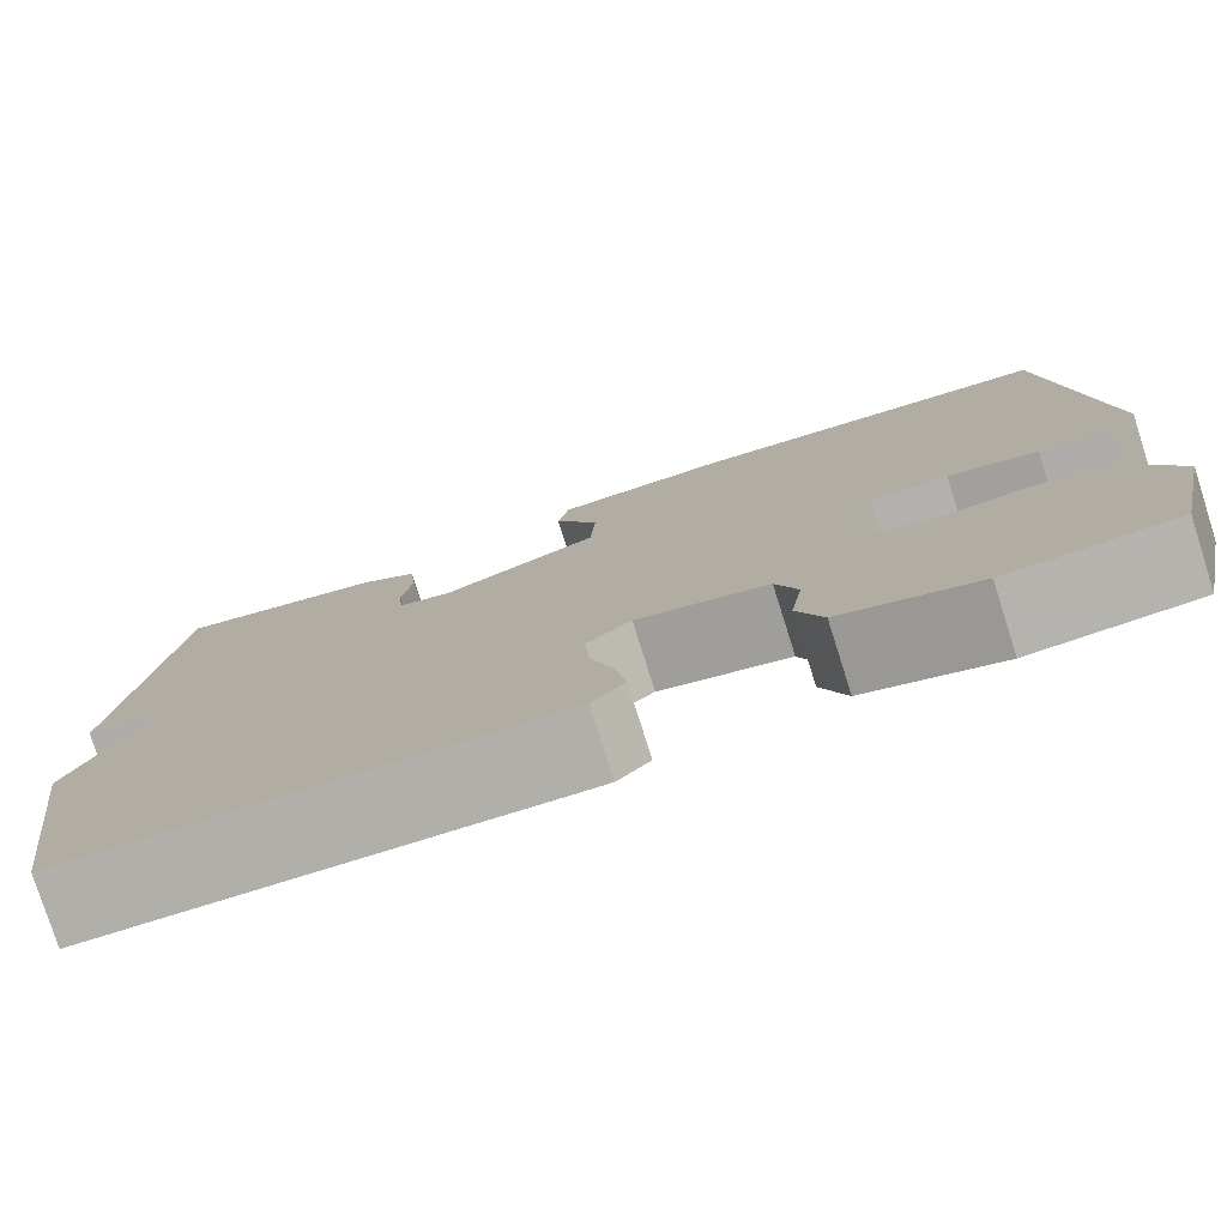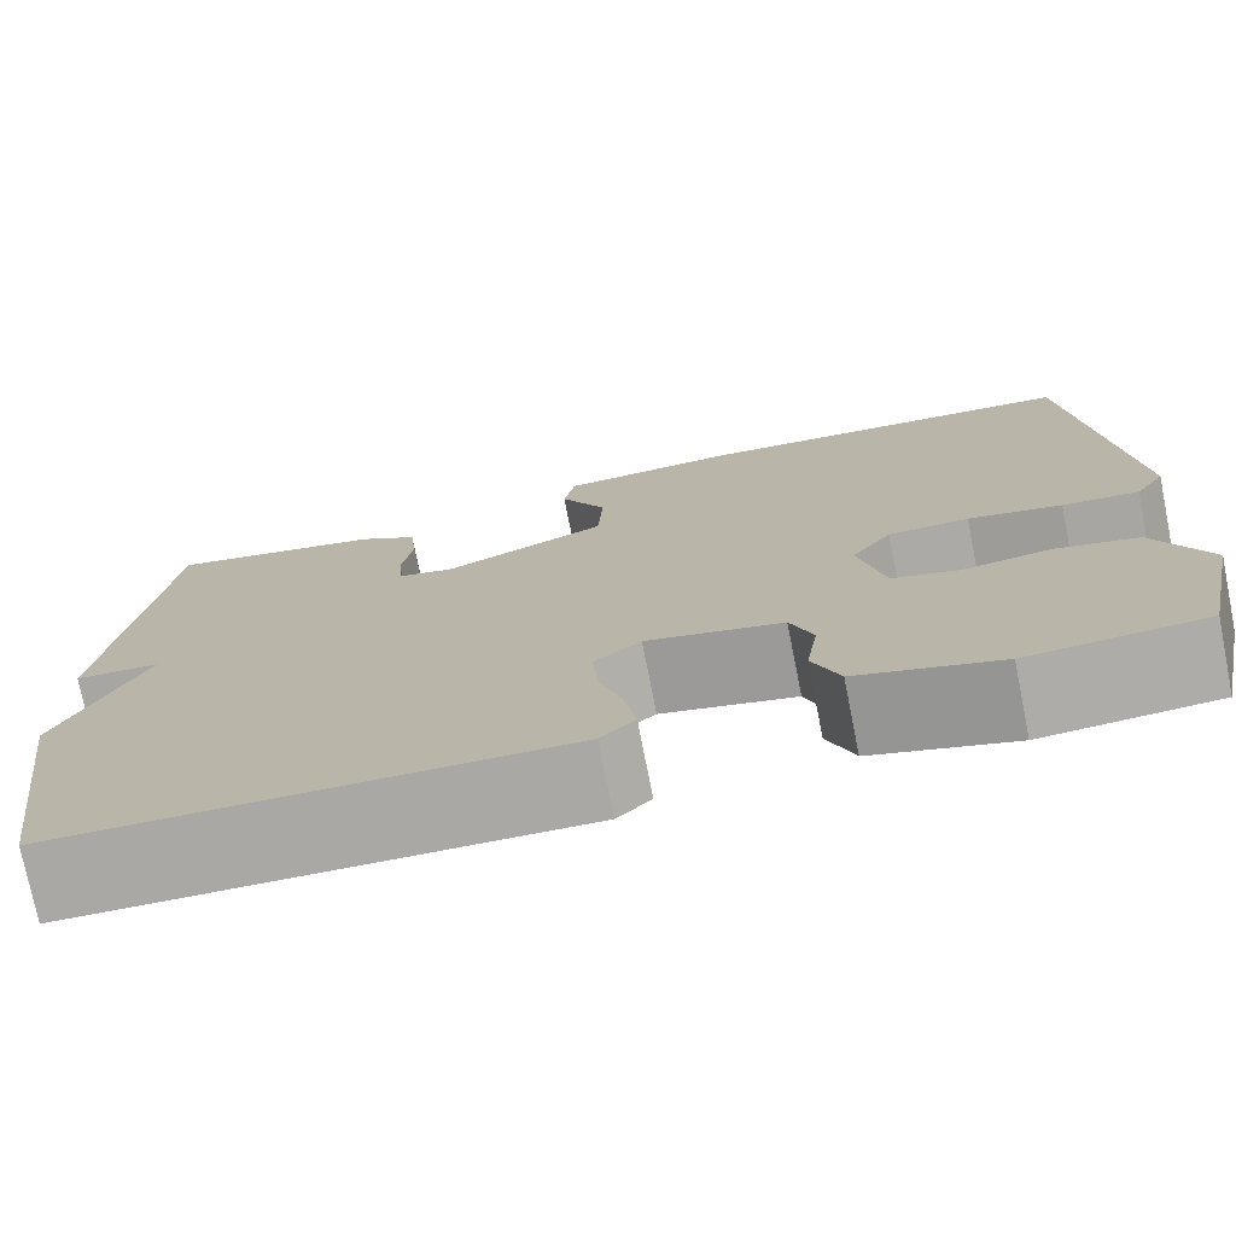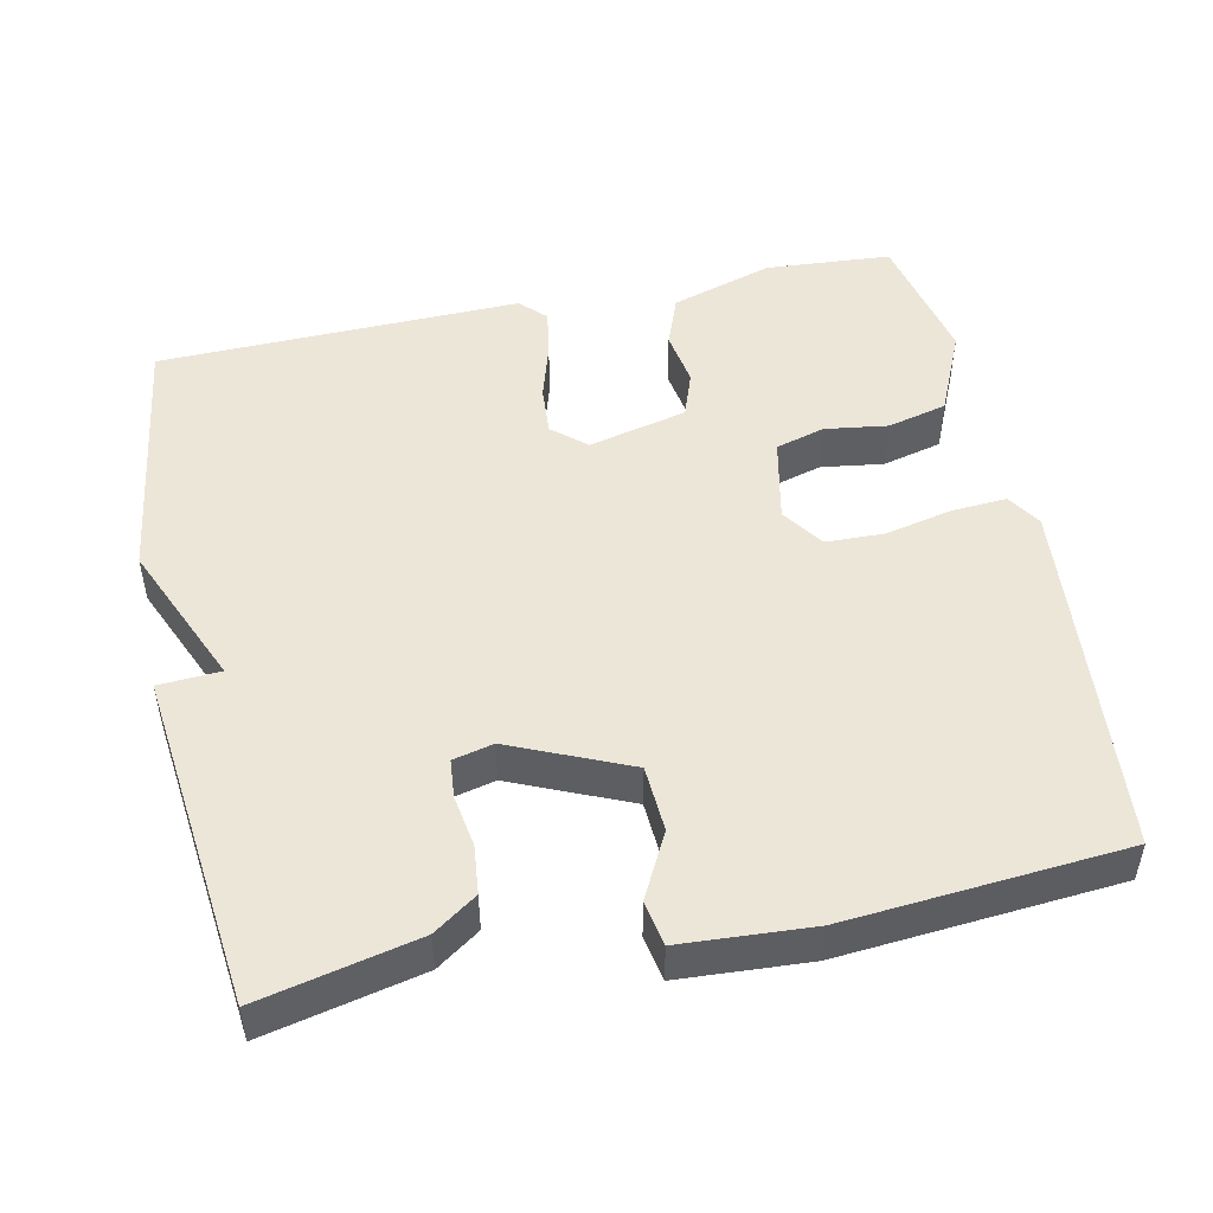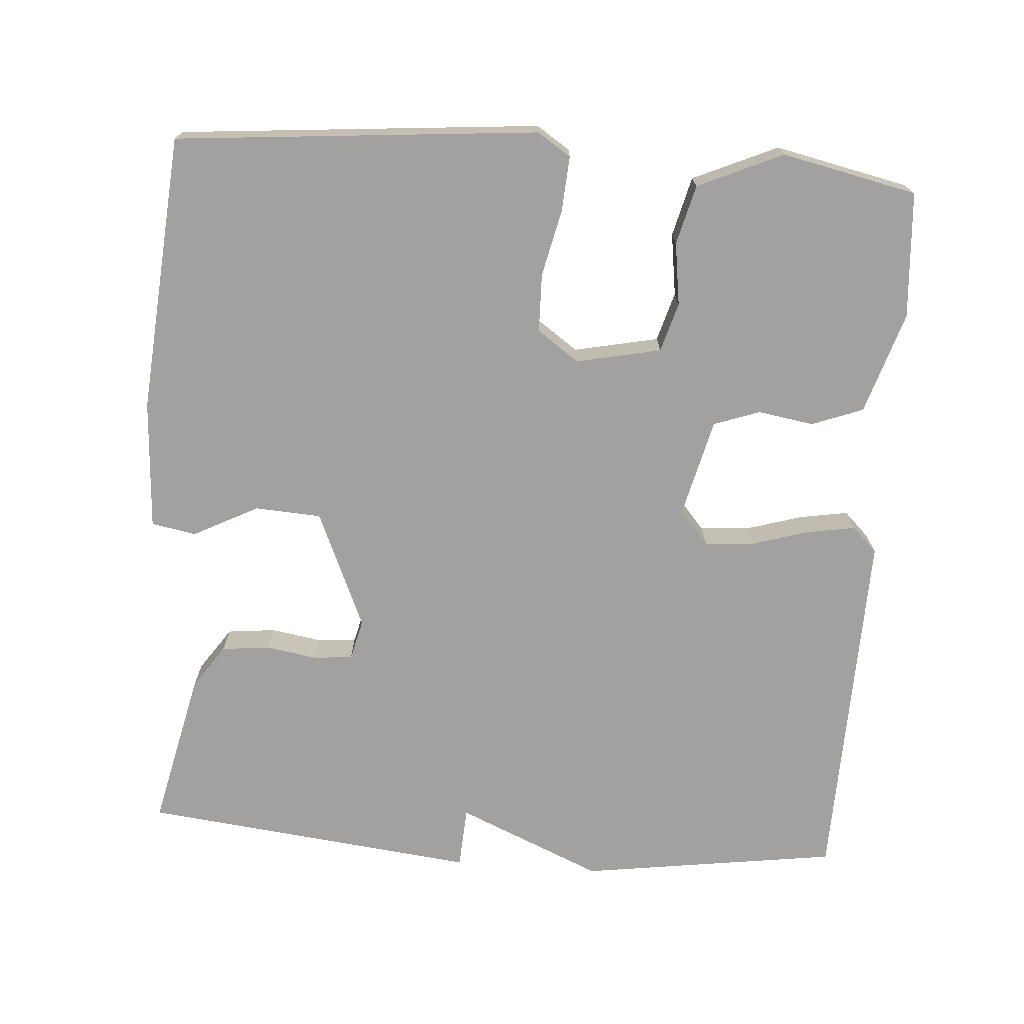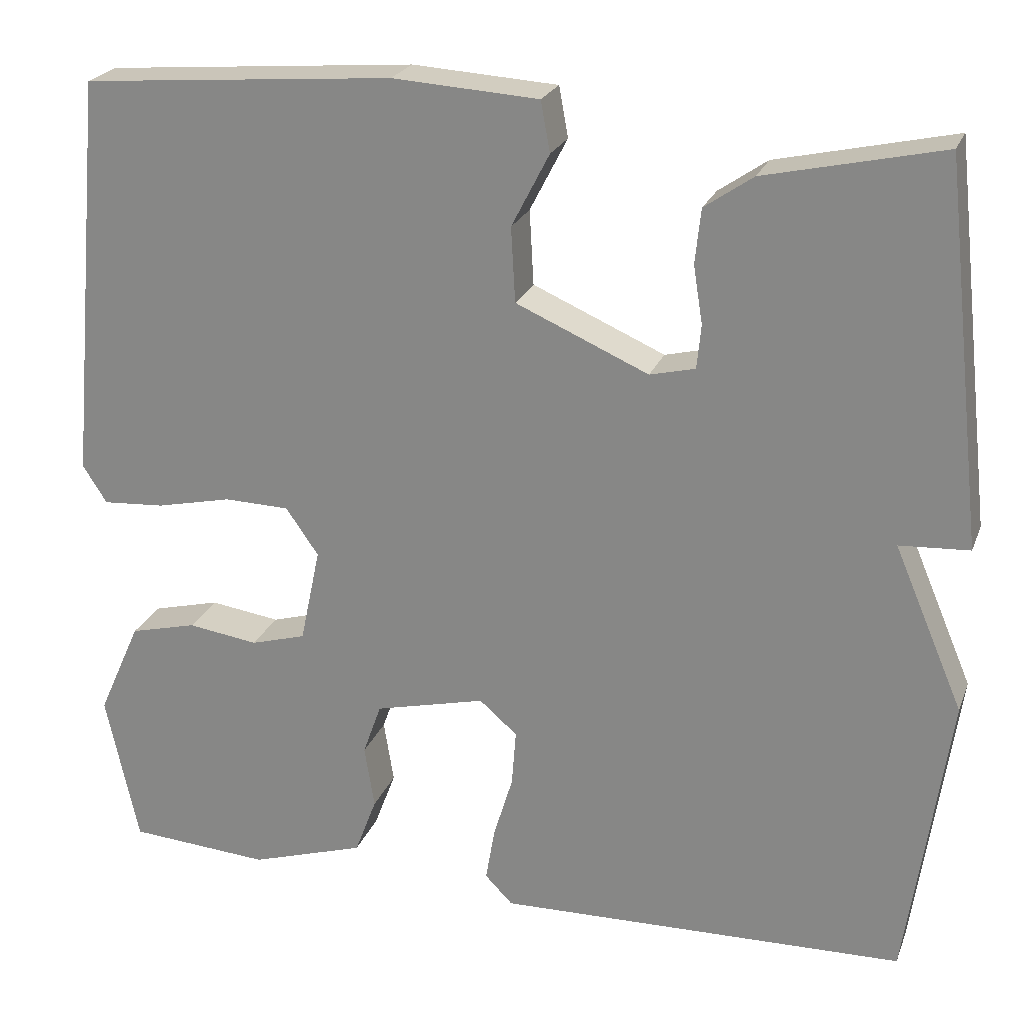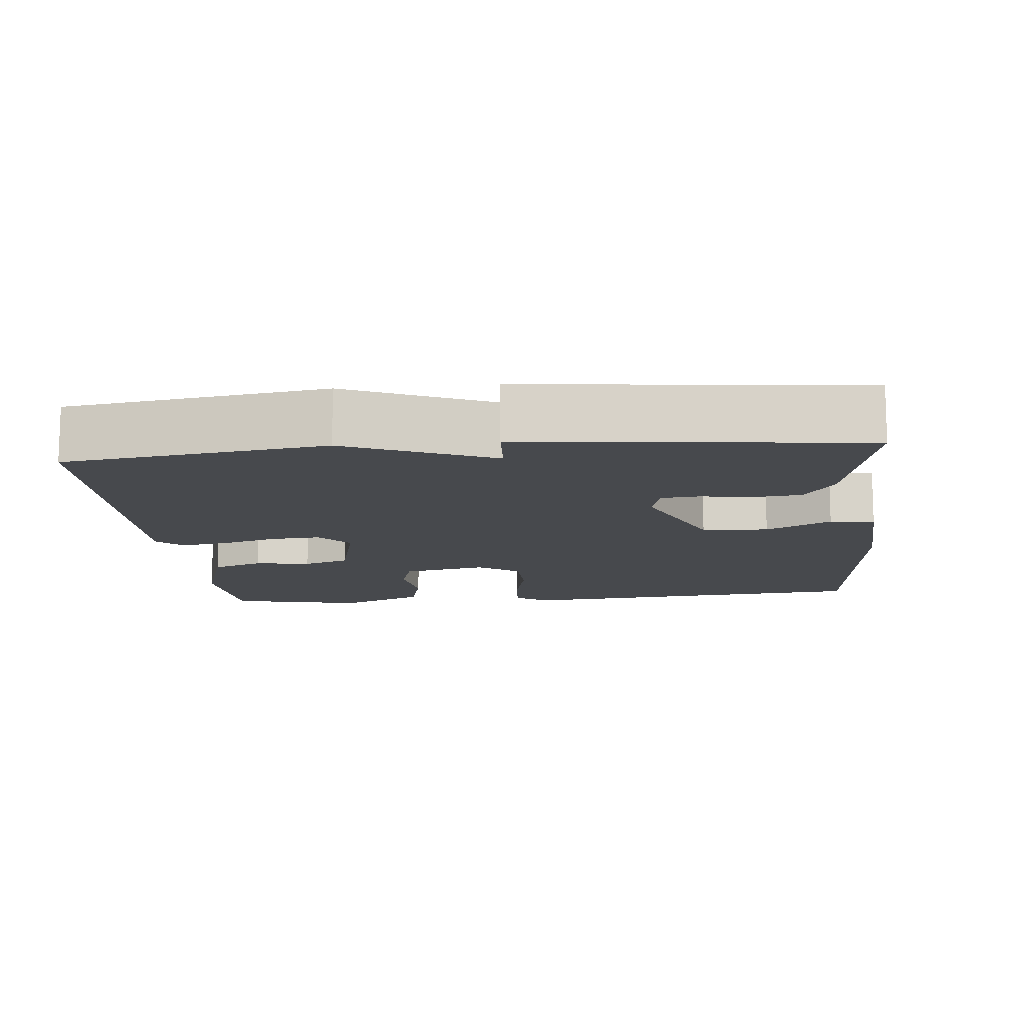
<metadata>
{"format":"obj","ext":"obj","renderer":"f3d","projection":"perspective","resolution":1024,"background":"white","views":[{"elev":-78.6,"azim":17.6,"up":"+Z"},{"elev":-75.6,"azim":11.3,"up":"+Z"},{"elev":49.2,"azim":-12.0,"up":"+Y"},{"elev":-72.2,"azim":85.8,"up":"+Y"},{"elev":23.2,"azim":-162.3,"up":"+Z"},{"elev":-12.3,"azim":-84.5,"up":"+Y"}]}
</metadata>
<code>
v 0.5 0.07 -0.5
v 0.331 0.07 -0.512
v 0.194 0.07 -0.469
v 0.168 0.07 -0.4
v 0.18 0.07 -0.325
v 0.158 0.07 -0.263
v 0.026 0.07 -0.231
v -0.019 0.07 -0.27
v -0.014 0.07 -0.337
v 0.009 0.07 -0.413
v 0.02 0.07 -0.478
v -0.013 0.07 -0.512
v -0.5 0.07 -0.5
v -0.55 0.07 -0.152
v -0.467 0.07 0.043
v -0.55 0.07 0.048
v -0.5 0.07 0.5
v -0.289 0.07 0.453
v -0.231 0.07 0.413
v -0.224 0.07 0.348
v -0.235 0.07 0.279
v -0.23 0.07 0.227
v -0.176 0.07 0.214
v -0.018 0.07 0.283
v -0.013 0.07 0.372
v -0.058 0.07 0.459
v -0.047 0.07 0.519
v 0.127 0.07 0.53
v 0.5 0.07 0.5
v 0.544 0.07 0.014
v 0.515 0.07 -0.031
v 0.441 0.07 -0.026
v 0.351 0.07 -0.006
v 0.273 0.07 -0.008
v 0.234 0.07 -0.064
v 0.258 0.07 -0.178
v 0.324 0.07 -0.197
v 0.408 0.07 -0.185
v 0.488 0.07 -0.205
v 0.539 0.07 -0.319
v 0.5 0 -0.5
v 0.331 0 -0.512
v 0.194 0 -0.469
v 0.168 0 -0.4
v 0.18 0 -0.325
v 0.158 0 -0.263
v 0.026 0 -0.231
v -0.019 0 -0.27
v -0.014 0 -0.337
v 0.009 0 -0.413
v 0.02 0 -0.478
v -0.013 0 -0.512
v -0.5 0 -0.5
v -0.55 0 -0.152
v -0.467 0 0.043
v -0.55 0 0.048
v -0.5 0 0.5
v -0.289 0 0.453
v -0.231 0 0.413
v -0.224 0 0.348
v -0.235 0 0.279
v -0.23 0 0.227
v -0.176 0 0.214
v -0.018 0 0.283
v -0.013 0 0.372
v -0.058 0 0.459
v -0.047 0 0.519
v 0.127 0 0.53
v 0.5 0 0.5
v 0.544 0 0.014
v 0.515 0 -0.031
v 0.441 0 -0.026
v 0.351 0 -0.006
v 0.273 0 -0.008
v 0.234 0 -0.064
v 0.258 0 -0.178
v 0.324 0 -0.197
v 0.408 0 -0.185
v 0.488 0 -0.205
v 0.539 0 -0.319
f 3 4 5
f 2 3 5
f 1 2 5
f 40 1 5
f 39 40 5
f 38 39 5
f 37 38 5
f 36 37 5 6
f 35 36 6 7
f 34 35 7
f 31 32 33
f 30 31 33
f 29 30 33
f 28 29 33
f 27 28 33
f 26 27 33
f 25 26 33
f 24 25 33 34
f 34 7 8
f 24 34 8
f 23 24 8
f 19 20 21
f 18 19 21
f 17 18 21
f 16 17 21
f 15 16 21
f 15 21 22
f 14 15 22
f 13 14 22
f 12 13 22
f 11 12 22
f 10 11 22
f 9 10 22
f 8 9 22 23
f 45 44 43
f 45 43 42
f 45 42 41
f 45 41 80
f 45 80 79
f 45 79 78
f 45 78 77
f 46 45 77 76
f 47 46 76 75
f 47 75 74
f 73 72 71
f 73 71 70
f 73 70 69
f 73 69 68
f 73 68 67
f 73 67 66
f 73 66 65
f 74 73 65 64
f 48 47 74
f 48 74 64
f 48 64 63
f 61 60 59
f 61 59 58
f 61 58 57
f 61 57 56
f 61 56 55
f 62 61 55
f 62 55 54
f 62 54 53
f 62 53 52
f 62 52 51
f 62 51 50
f 62 50 49
f 63 62 49 48
f 1 41 42 2
f 2 42 43 3
f 3 43 44 4
f 4 44 45 5
f 5 45 46 6
f 6 46 47 7
f 7 47 48 8
f 8 48 49 9
f 9 49 50 10
f 10 50 51 11
f 11 51 52 12
f 12 52 53 13
f 13 53 54 14
f 14 54 55 15
f 15 55 56 16
f 16 56 57 17
f 17 57 58 18
f 18 58 59 19
f 19 59 60 20
f 20 60 61 21
f 21 61 62 22
f 22 62 63 23
f 23 63 64 24
f 24 64 65 25
f 25 65 66 26
f 26 66 67 27
f 27 67 68 28
f 28 68 69 29
f 29 69 70 30
f 30 70 71 31
f 31 71 72 32
f 32 72 73 33
f 33 73 74 34
f 34 74 75 35
f 35 75 76 36
f 36 76 77 37
f 37 77 78 38
f 38 78 79 39
f 39 79 80 40
f 40 80 41 1

</code>
